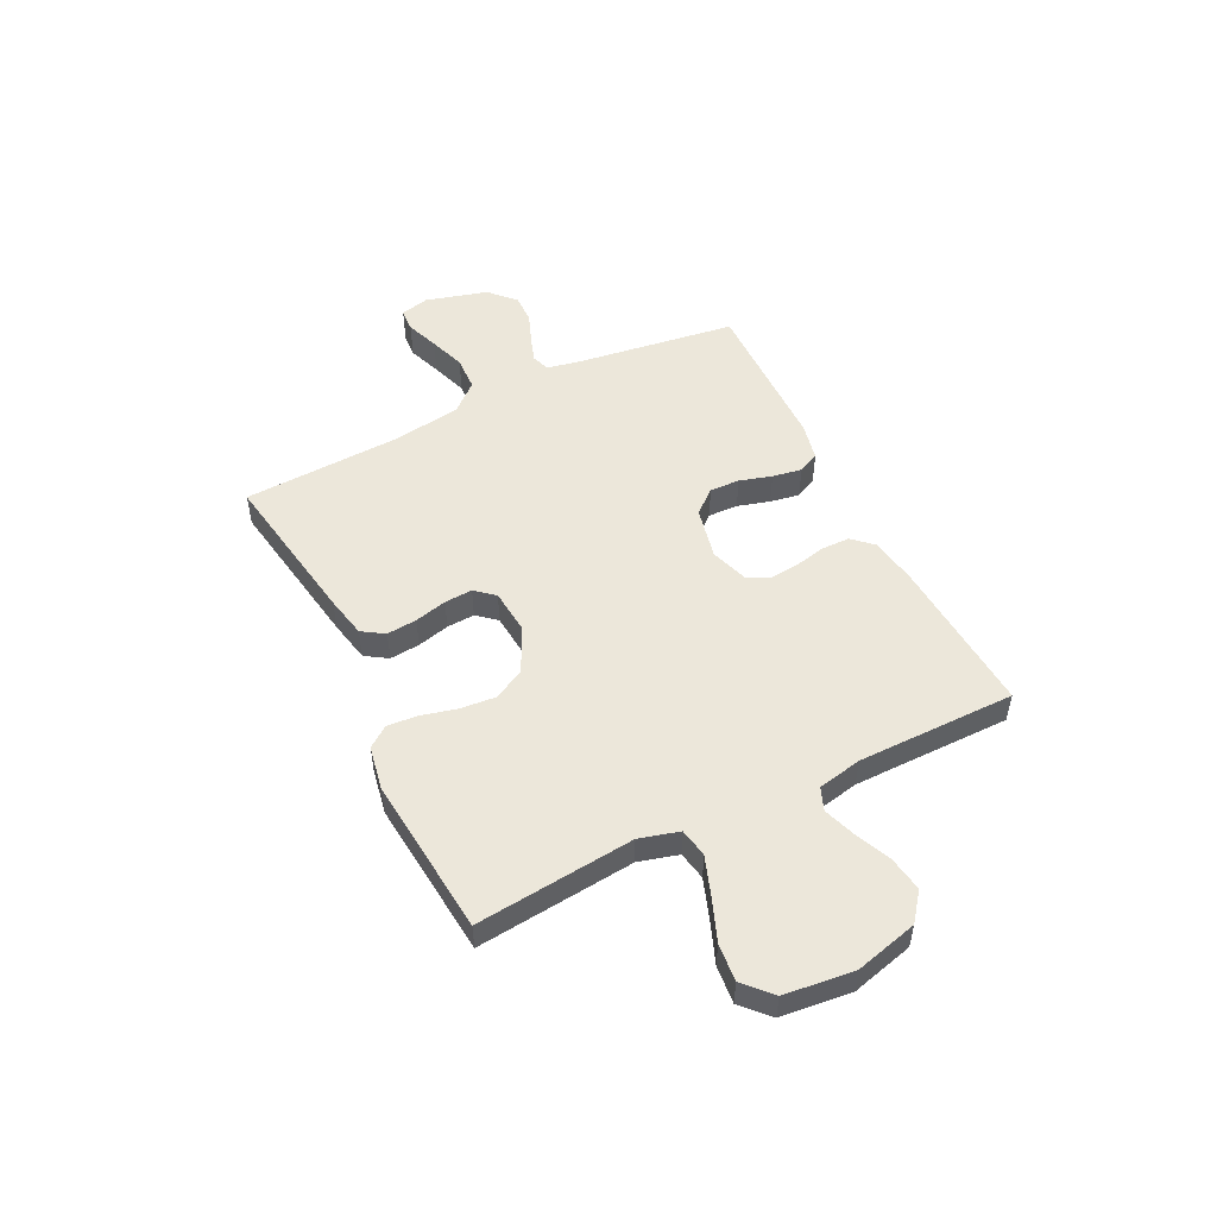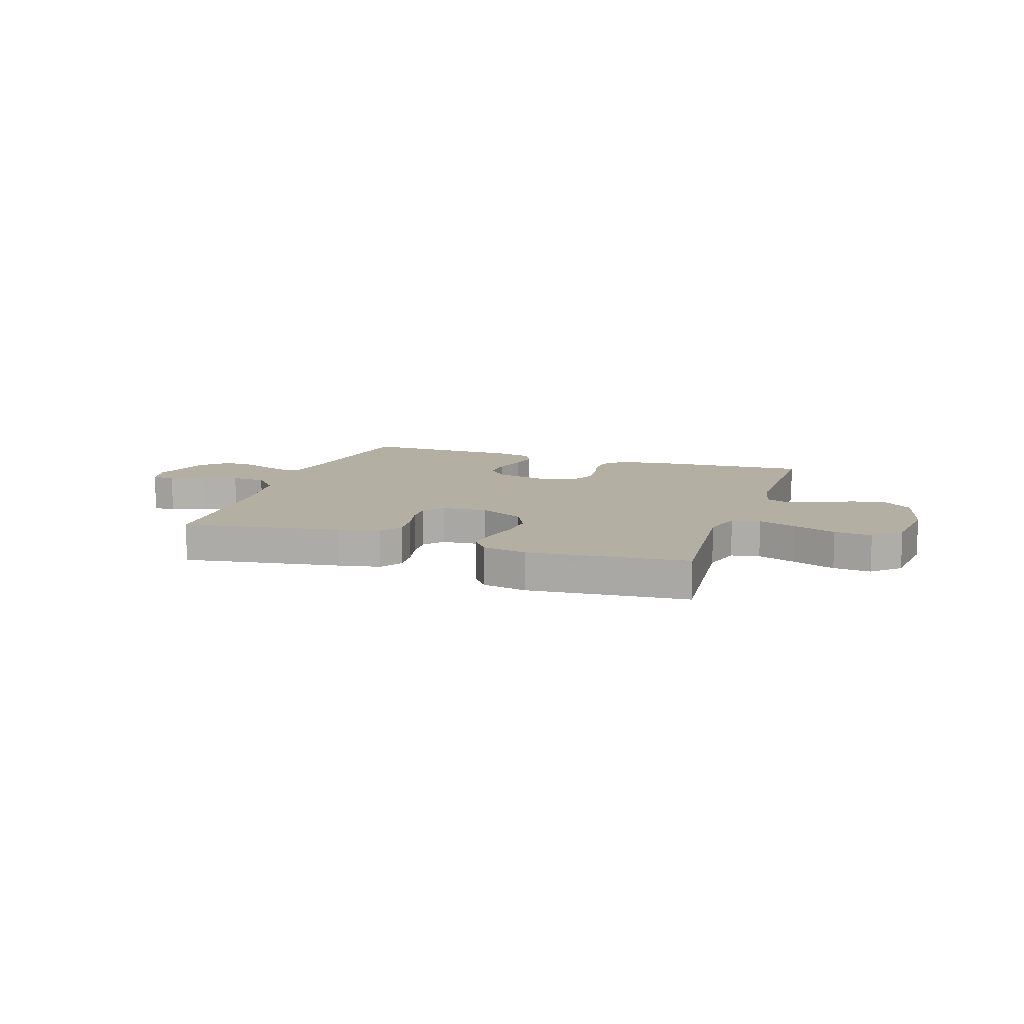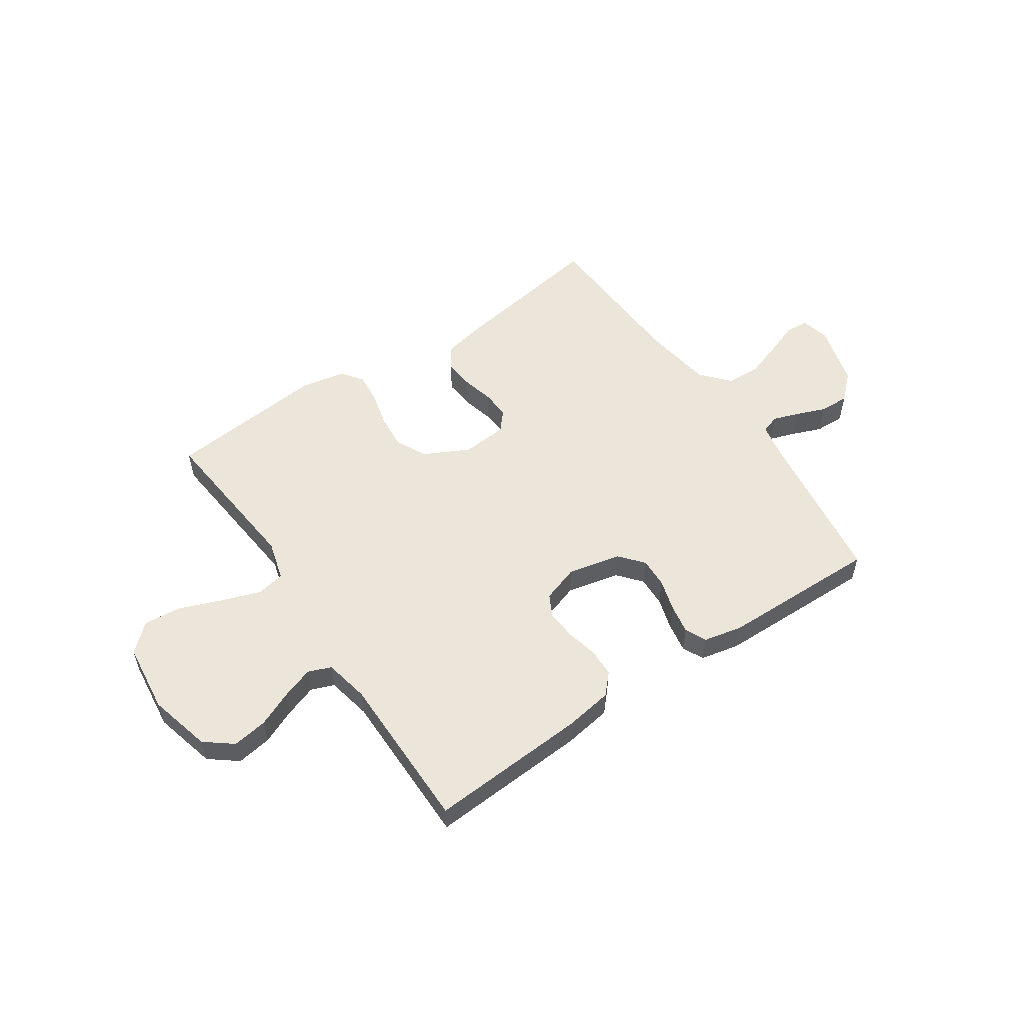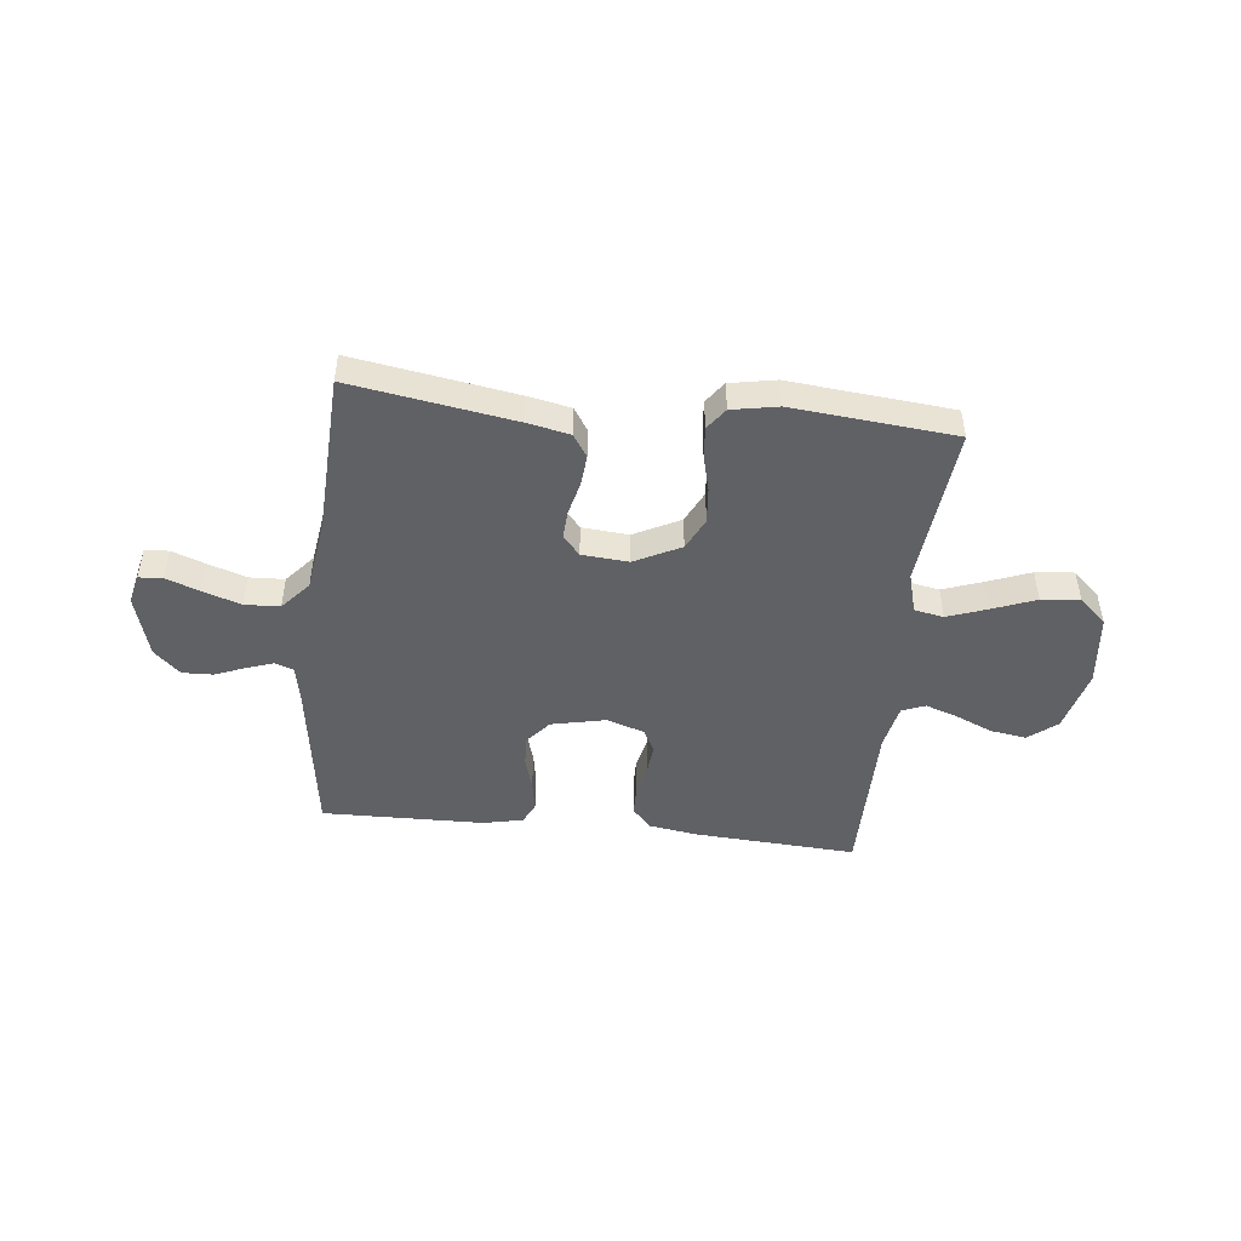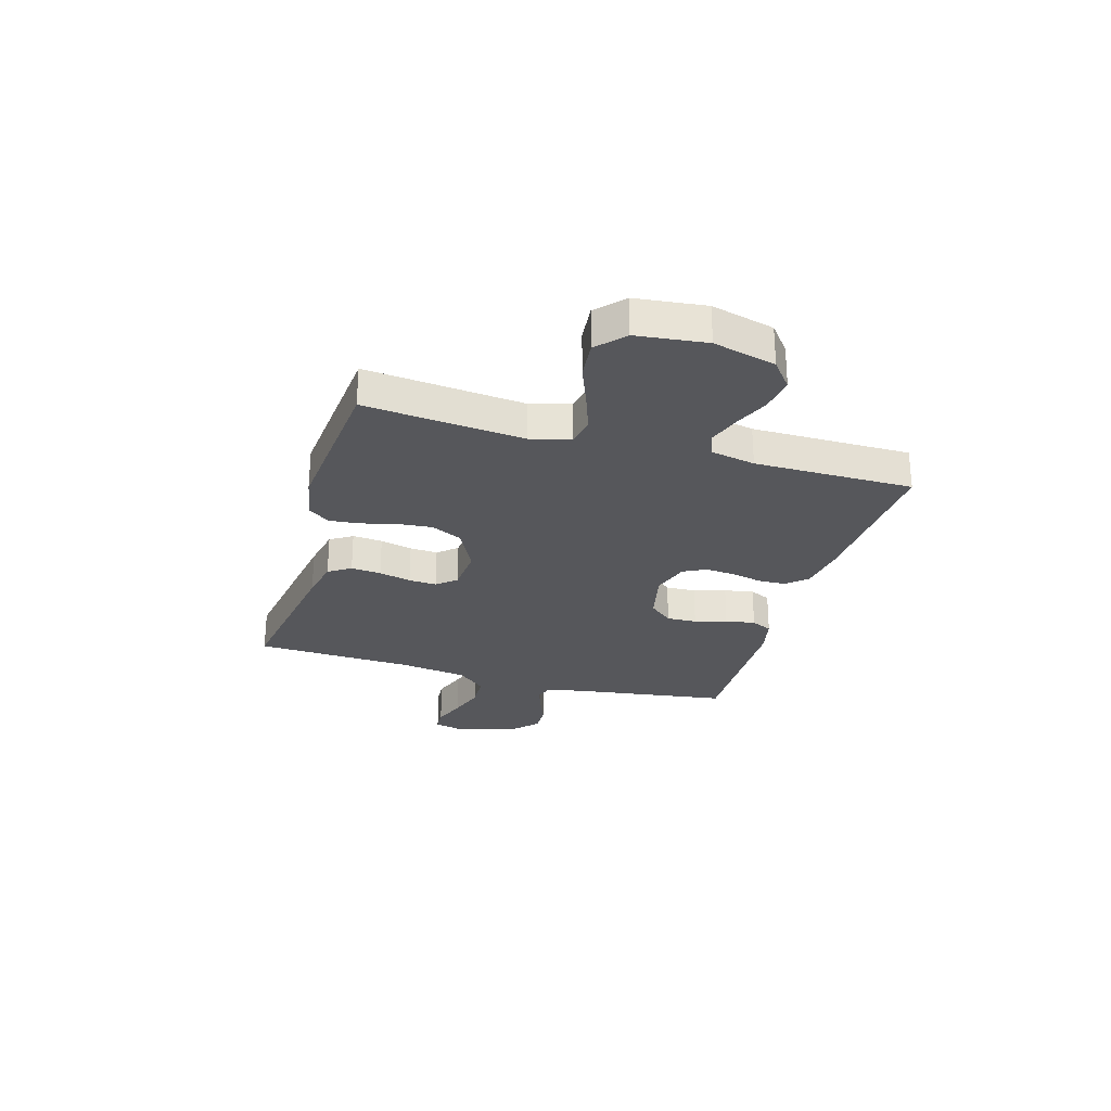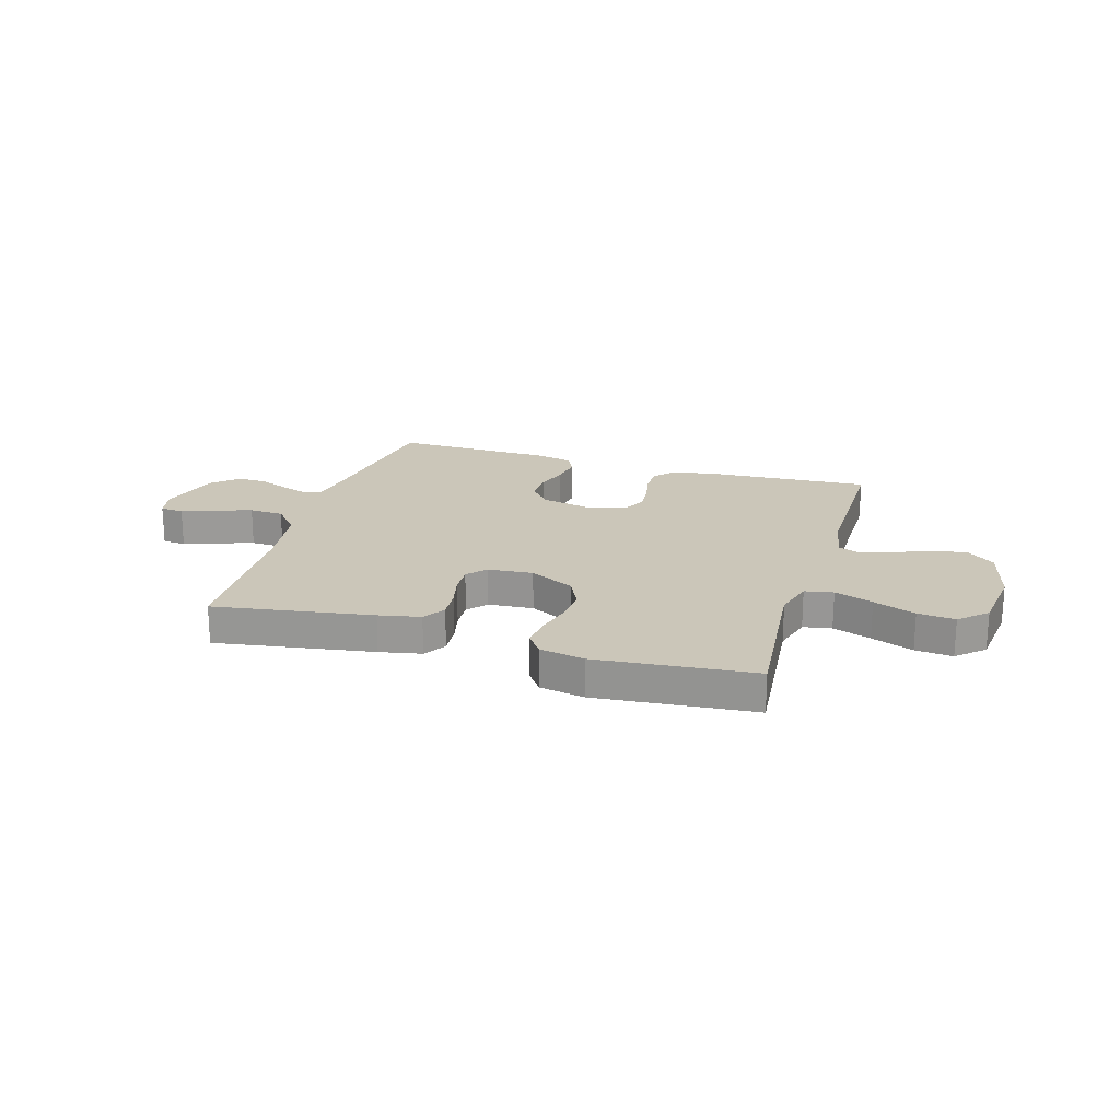
<metadata>
{"format":"obj","ext":"obj","renderer":"f3d","projection":"perspective","resolution":1024,"background":"white","views":[{"elev":51.2,"azim":63.5,"up":"+Y"},{"elev":11.2,"azim":18.6,"up":"+Y"},{"elev":54.6,"azim":145.8,"up":"+Y"},{"elev":-47.3,"azim":-6.3,"up":"+Y"},{"elev":-27.1,"azim":73.8,"up":"+Y"},{"elev":20.9,"azim":16.8,"up":"+Y"}]}
</metadata>
<code>
v -0.5 0.07 -0.5
v -0.543 0.07 -0.2
v -0.556 0.07 -0.133
v -0.591 0.07 -0.121
v -0.64 0.07 -0.138
v -0.696 0.07 -0.16
v -0.752 0.07 -0.162
v -0.8 0.07 -0.117
v -0.833 0.07 0
v -0.82 0.07 0.055
v -0.776 0.07 0.058
v -0.713 0.07 0.035
v -0.644 0.07 0.012
v -0.579 0.07 0.015
v -0.532 0.07 0.069
v -0.513 0.07 0.2
v -0.5 0.07 0.5
v -0.2 0.07 0.452
v -0.121 0.07 0.436
v -0.094 0.07 0.394
v -0.099 0.07 0.337
v -0.114 0.07 0.276
v -0.117 0.07 0.223
v -0.086 0.07 0.187
v 0 0.07 0.18
v 0.085 0.07 0.223
v 0.114 0.07 0.282
v 0.108 0.07 0.348
v 0.091 0.07 0.415
v 0.086 0.07 0.472
v 0.115 0.07 0.512
v 0.2 0.07 0.528
v 0.5 0.07 0.5
v 0.471 0.07 0.2
v 0.492 0.07 0.125
v 0.546 0.07 0.115
v 0.619 0.07 0.141
v 0.699 0.07 0.172
v 0.77 0.07 0.179
v 0.821 0.07 0.132
v 0.836 0.07 0
v 0.806 0.07 -0.118
v 0.754 0.07 -0.159
v 0.688 0.07 -0.149
v 0.621 0.07 -0.12
v 0.56 0.07 -0.099
v 0.517 0.07 -0.116
v 0.5 0.07 -0.2
v 0.5 0.07 -0.5
v 0.2 0.07 -0.482
v 0.11 0.07 -0.468
v 0.075 0.07 -0.43
v 0.074 0.07 -0.377
v 0.087 0.07 -0.318
v 0.092 0.07 -0.263
v 0.07 0.07 -0.22
v 0 0.07 -0.197
v -0.1 0.07 -0.219
v -0.138 0.07 -0.264
v -0.136 0.07 -0.321
v -0.118 0.07 -0.382
v -0.108 0.07 -0.438
v -0.127 0.07 -0.478
v -0.2 0.07 -0.494
v -0.5 0 -0.5
v -0.543 0 -0.2
v -0.556 0 -0.133
v -0.591 0 -0.121
v -0.64 0 -0.138
v -0.696 0 -0.16
v -0.752 0 -0.162
v -0.8 0 -0.117
v -0.833 0 0
v -0.82 0 0.055
v -0.776 0 0.058
v -0.713 0 0.035
v -0.644 0 0.012
v -0.579 0 0.015
v -0.532 0 0.069
v -0.513 0 0.2
v -0.5 0 0.5
v -0.2 0 0.452
v -0.121 0 0.436
v -0.094 0 0.394
v -0.099 0 0.337
v -0.114 0 0.276
v -0.117 0 0.223
v -0.086 0 0.187
v 0 0 0.18
v 0.085 0 0.223
v 0.114 0 0.282
v 0.108 0 0.348
v 0.091 0 0.415
v 0.086 0 0.472
v 0.115 0 0.512
v 0.2 0 0.528
v 0.5 0 0.5
v 0.471 0 0.2
v 0.492 0 0.125
v 0.546 0 0.115
v 0.619 0 0.141
v 0.699 0 0.172
v 0.77 0 0.179
v 0.821 0 0.132
v 0.836 0 0
v 0.806 0 -0.118
v 0.754 0 -0.159
v 0.688 0 -0.149
v 0.621 0 -0.12
v 0.56 0 -0.099
v 0.517 0 -0.116
v 0.5 0 -0.2
v 0.5 0 -0.5
v 0.2 0 -0.482
v 0.11 0 -0.468
v 0.075 0 -0.43
v 0.074 0 -0.377
v 0.087 0 -0.318
v 0.092 0 -0.263
v 0.07 0 -0.22
v 0 0 -0.197
v -0.1 0 -0.219
v -0.138 0 -0.264
v -0.136 0 -0.321
v -0.118 0 -0.382
v -0.108 0 -0.438
v -0.127 0 -0.478
v -0.2 0 -0.494
f 64 1 2
f 63 64 2
f 62 63 2
f 61 62 2
f 60 61 2
f 59 60 2 3
f 58 59 3 4
f 57 58 4
f 52 53 54
f 51 52 54
f 50 51 54
f 49 50 54
f 48 49 54
f 47 48 54 55
f 46 47 55 56
f 43 44 45
f 42 43 45
f 41 42 45
f 40 41 45
f 39 40 45
f 38 39 45
f 37 38 45
f 36 37 45 46
f 46 56 57
f 36 46 57
f 35 36 57
f 32 33 34
f 31 32 34
f 30 31 34
f 29 30 34
f 28 29 34
f 27 28 34 35
f 20 21 22
f 19 20 22
f 18 19 22
f 17 18 22
f 16 17 22
f 15 16 22 23
f 14 15 23 24
f 10 11 12
f 9 10 12
f 8 9 12
f 7 8 12
f 6 7 12
f 5 6 12
f 4 5 12 13
f 57 4 13 14
f 26 27 35 57
f 25 26 57
f 14 24 25 57
f 66 65 128
f 66 128 127
f 66 127 126
f 66 126 125
f 66 125 124
f 67 66 124 123
f 68 67 123 122
f 68 122 121
f 118 117 116
f 118 116 115
f 118 115 114
f 118 114 113
f 118 113 112
f 119 118 112 111
f 120 119 111 110
f 109 108 107
f 109 107 106
f 109 106 105
f 109 105 104
f 109 104 103
f 109 103 102
f 109 102 101
f 110 109 101 100
f 121 120 110
f 121 110 100
f 121 100 99
f 98 97 96
f 98 96 95
f 98 95 94
f 98 94 93
f 98 93 92
f 99 98 92 91
f 86 85 84
f 86 84 83
f 86 83 82
f 86 82 81
f 86 81 80
f 87 86 80 79
f 88 87 79 78
f 76 75 74
f 76 74 73
f 76 73 72
f 76 72 71
f 76 71 70
f 76 70 69
f 77 76 69 68
f 78 77 68 121
f 121 99 91 90
f 121 90 89
f 121 89 88 78
f 1 65 66 2
f 2 66 67 3
f 3 67 68 4
f 4 68 69 5
f 5 69 70 6
f 6 70 71 7
f 7 71 72 8
f 8 72 73 9
f 9 73 74 10
f 10 74 75 11
f 11 75 76 12
f 12 76 77 13
f 13 77 78 14
f 14 78 79 15
f 15 79 80 16
f 16 80 81 17
f 17 81 82 18
f 18 82 83 19
f 19 83 84 20
f 20 84 85 21
f 21 85 86 22
f 22 86 87 23
f 23 87 88 24
f 24 88 89 25
f 25 89 90 26
f 26 90 91 27
f 27 91 92 28
f 28 92 93 29
f 29 93 94 30
f 30 94 95 31
f 31 95 96 32
f 32 96 97 33
f 33 97 98 34
f 34 98 99 35
f 35 99 100 36
f 36 100 101 37
f 37 101 102 38
f 38 102 103 39
f 39 103 104 40
f 40 104 105 41
f 41 105 106 42
f 42 106 107 43
f 43 107 108 44
f 44 108 109 45
f 45 109 110 46
f 46 110 111 47
f 47 111 112 48
f 48 112 113 49
f 49 113 114 50
f 50 114 115 51
f 51 115 116 52
f 52 116 117 53
f 53 117 118 54
f 54 118 119 55
f 55 119 120 56
f 56 120 121 57
f 57 121 122 58
f 58 122 123 59
f 59 123 124 60
f 60 124 125 61
f 61 125 126 62
f 62 126 127 63
f 63 127 128 64
f 64 128 65 1

</code>
